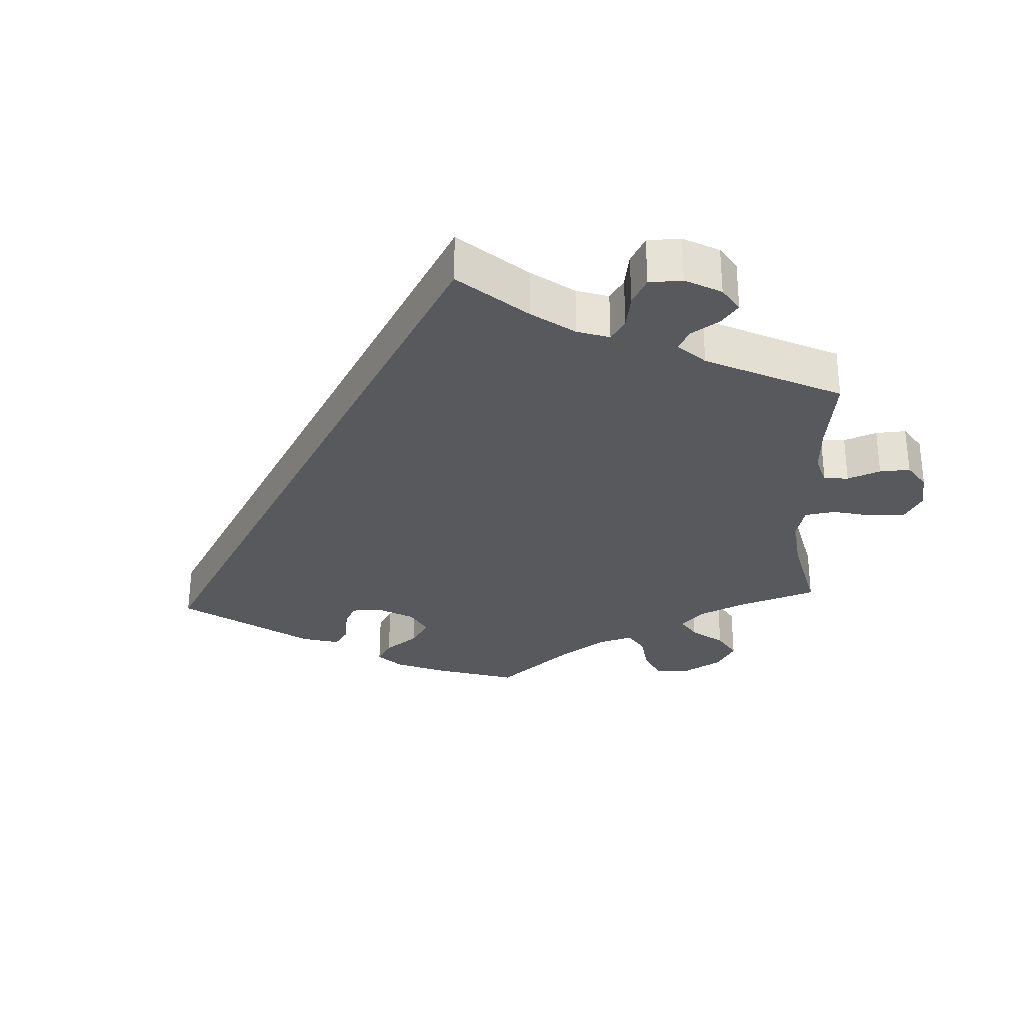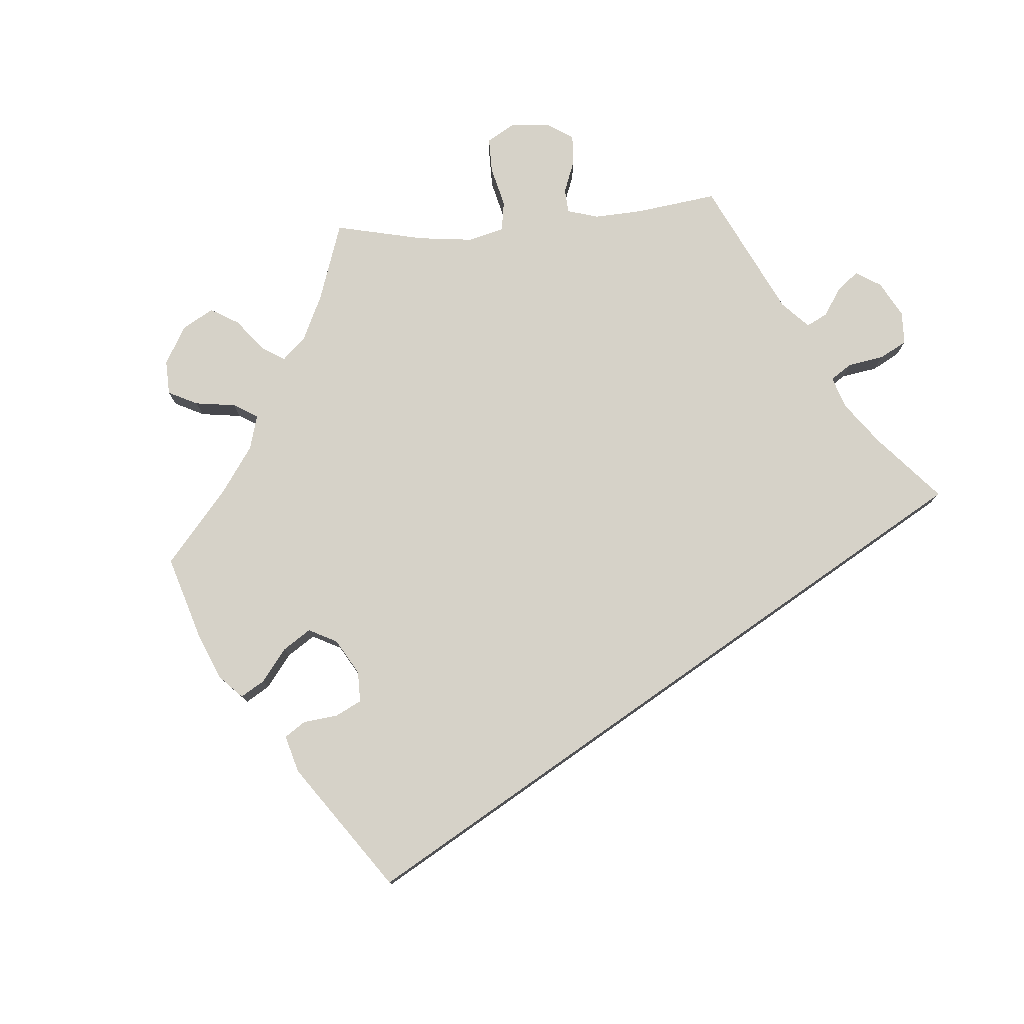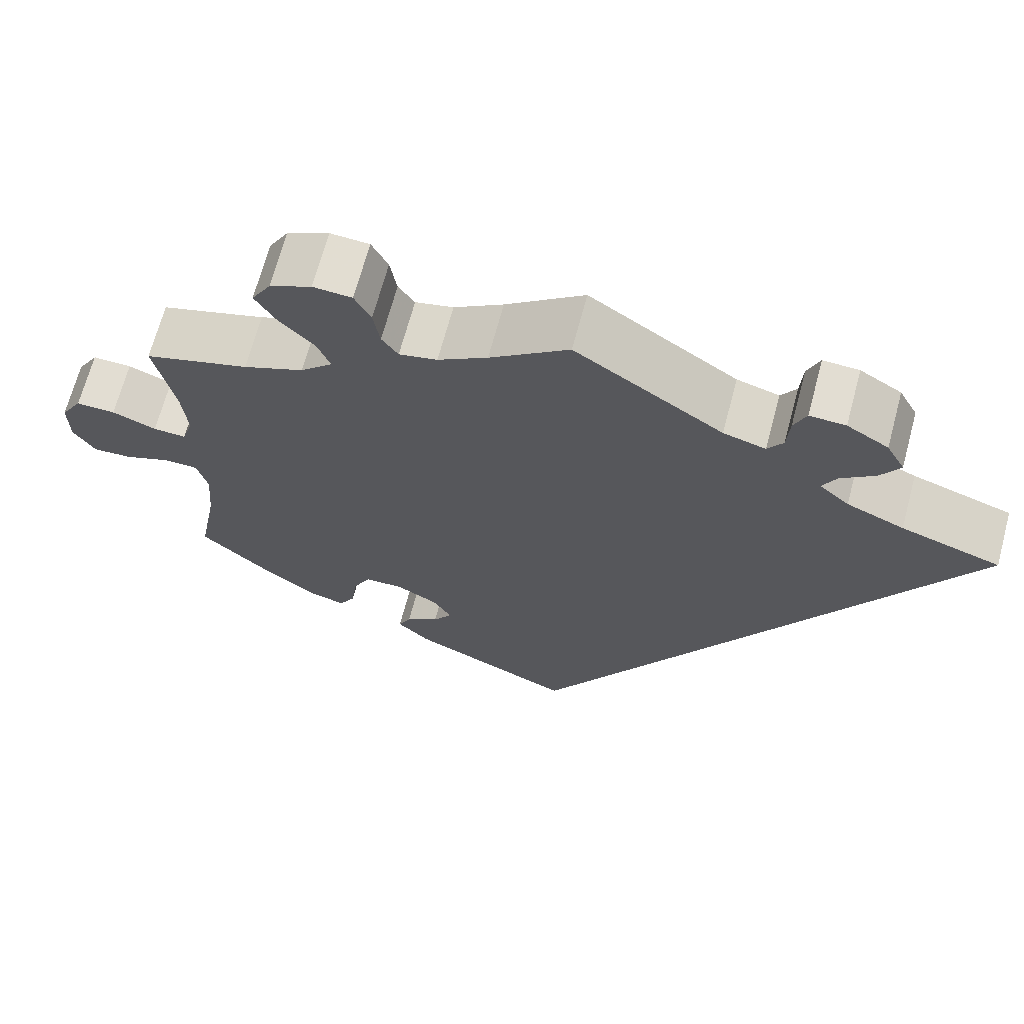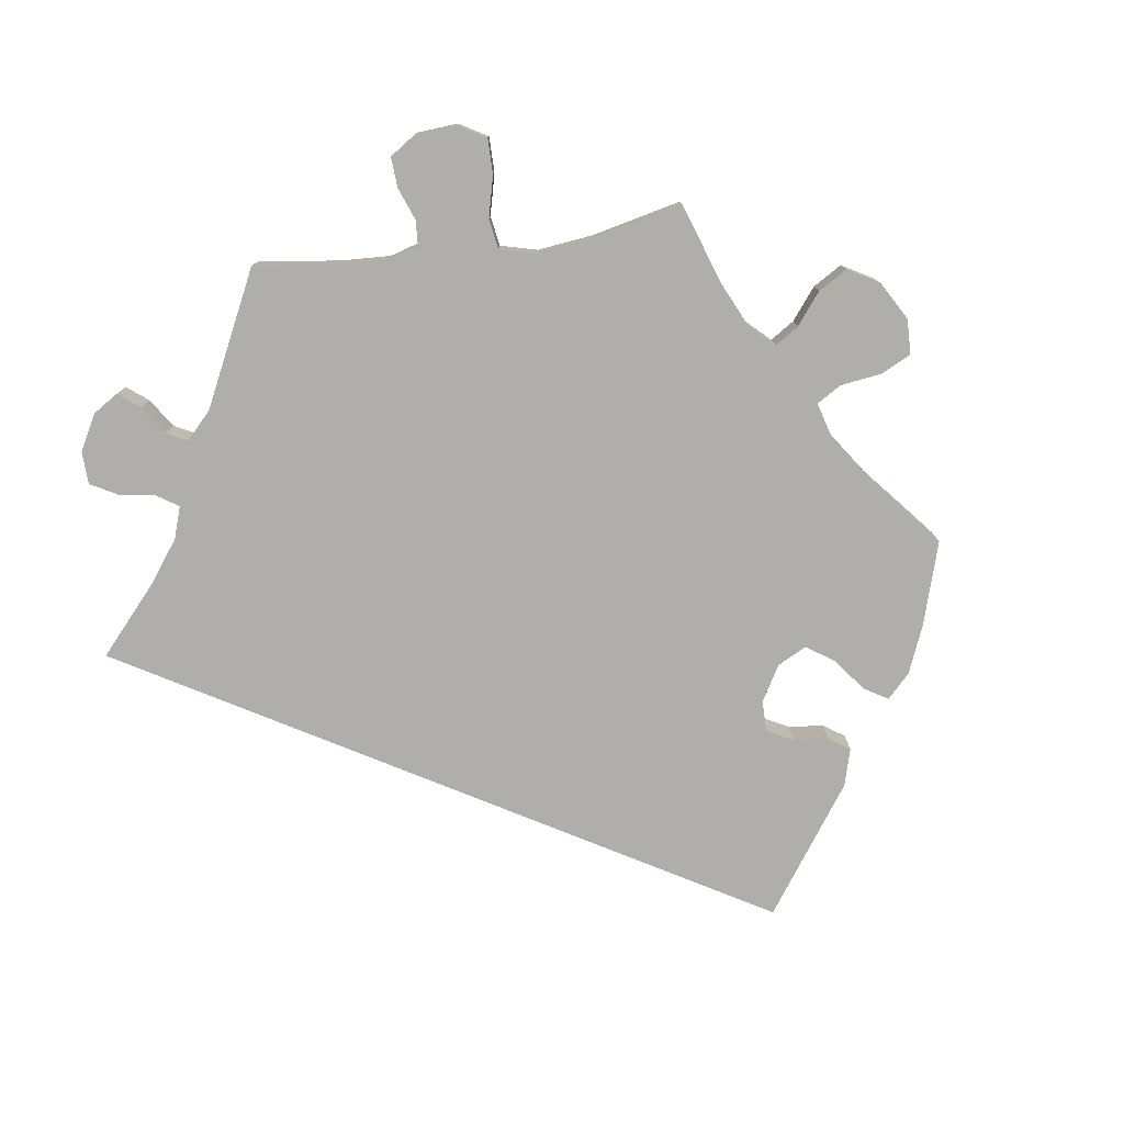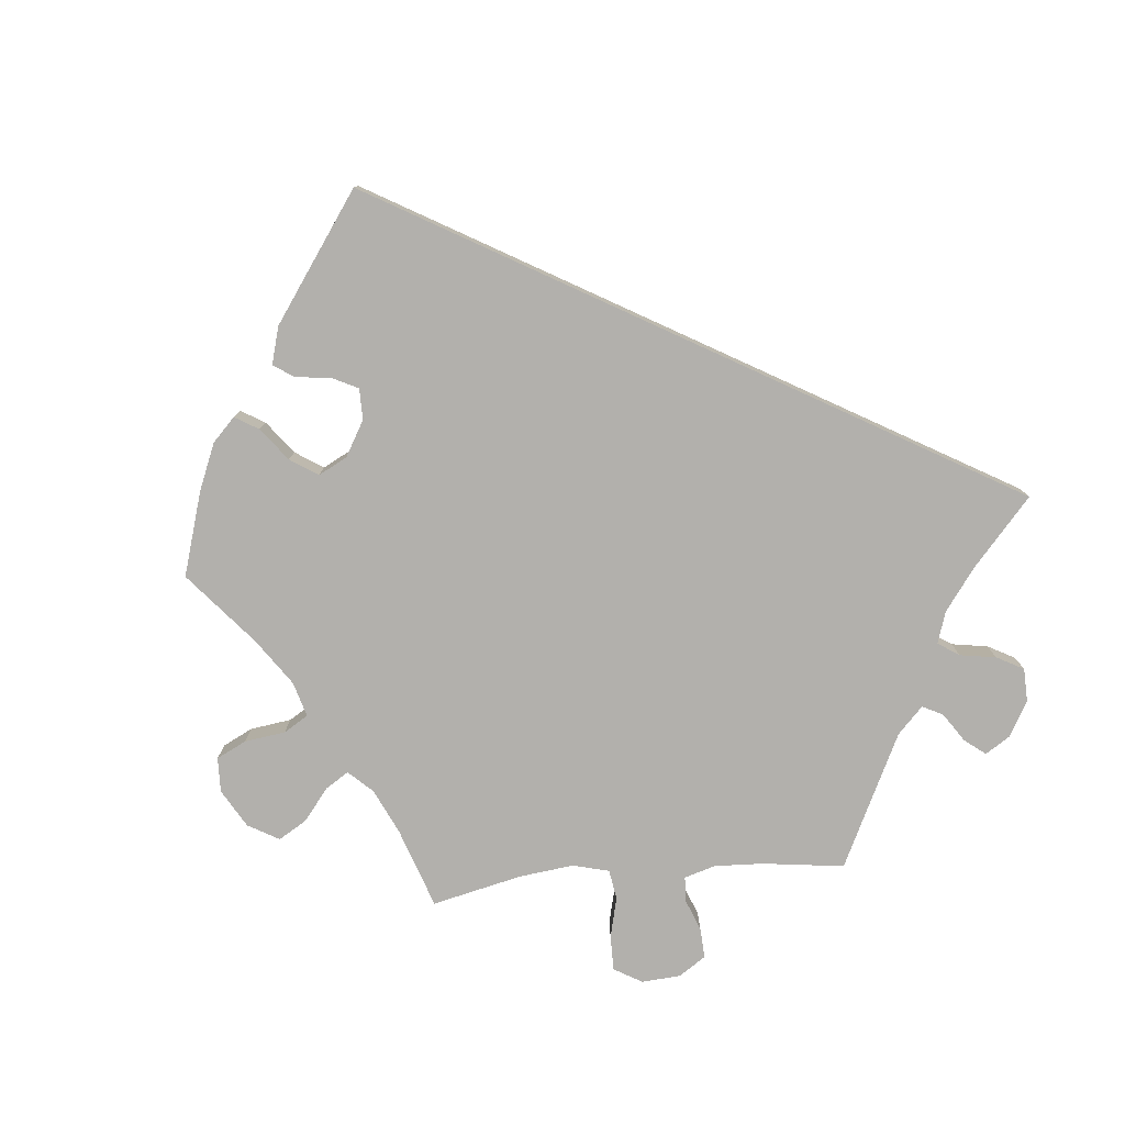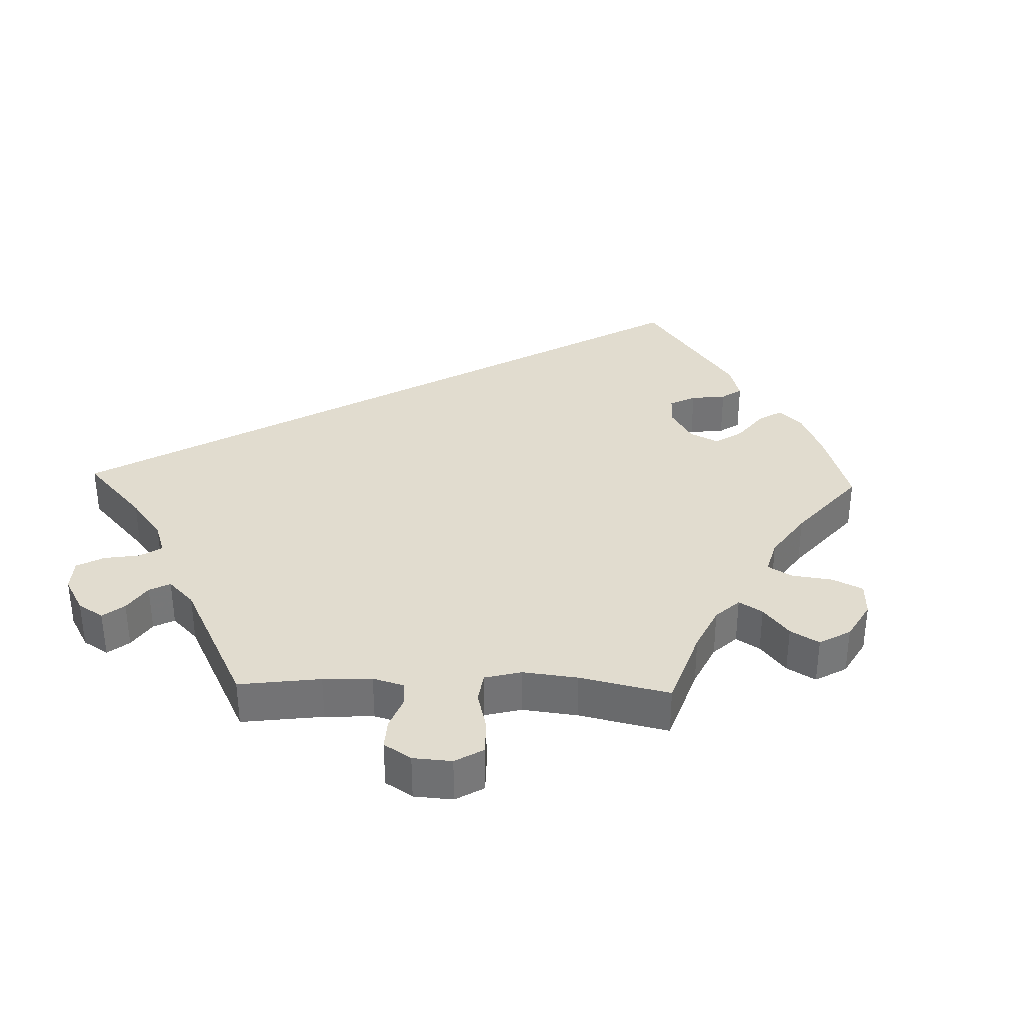
<metadata>
{"format":"obj","ext":"obj","renderer":"f3d","projection":"perspective","resolution":1024,"background":"white","views":[{"elev":-29.9,"azim":-56.8,"up":"+Y"},{"elev":78.2,"azim":-155.1,"up":"+Y"},{"elev":68.2,"azim":-165.0,"up":"+Z"},{"elev":-77.8,"azim":38.0,"up":"+Y"},{"elev":-78.7,"azim":-144.5,"up":"+Y"},{"elev":34.4,"azim":31.8,"up":"+Y"}]}
</metadata>
<code>
v 0.337 0.07 -0.457
v 0.188 0.07 -0.421
v -0.182 0.07 0.497
v -0.253 0.07 0.511
v 0.693 0.07 0.047
v -0.234 0.07 0.482
v 0.239 0.07 -0.315
v 0.505 0.07 -0.089
v -0.389 0.07 0.522
v 0.225 0.07 0.526
v 0.521 0.07 0.068
v 0.513 0.07 0.187
v 0.537 0.07 0.31
v 0.383 0.07 -0.444
v 0.407 0.07 0.35
v 0.246 0.07 -0.485
v 0.205 0.07 0.496
v 0.443 0.07 -0.398
v 0.253 0.07 0.617
v 0.205 0.07 -0.525
v 0.537 0.07 -0.31
v -0.323 0.07 0.449
v 0.23 0.07 -0.452
v 0 0.07 -0.62
v -0.343 0.07 0.382
v 0.308 0.07 0.463
v 0.332 0.07 0.382
v 0.617 0.07 0.092
v 0.287 0.07 -0.317
v 0.317 0.07 -0.421
v 0.158 0.07 0.507
v 0.351 0.07 0.508
v 0.56 0.07 -0.036
v -0.256 0.07 0.561
v 0.097 0.07 0.546
v -0.414 0.07 0.351
v 0.666 0.07 0.093
v 0.301 0.07 0.62
v 0.562 0.07 0.07
v 0.512 0.07 -0.172
v 0.666 0.07 -0.062
v 0.292 0.07 0.421
v 0.693 0.07 -0.018
v -0.365 0.07 0.483
v -0.306 0.07 0.415
v -0.537 0.07 0.31
v 0.377 0.07 0.553
v 0.233 0.07 0.577
v -0.315 0.07 0.596
v -0.271 0.07 0.598
v 0.164 0.07 -0.385
v 0.353 0.07 0.595
v 0.309 0.07 -0.361
v 0.617 0.07 -0.059
v 0.507 0.07 0.114
v 0.518 0.07 -0.037
v 0.187 0.07 -0.345
v -0.366 0.07 0.565
v -0 0.07 0.62
v 0.337 -0 -0.457
v 0.188 -0 -0.421
v -0.182 -0 0.497
v -0.253 -0 0.511
v 0.693 -0 0.047
v -0.234 -0 0.482
v 0.239 -0 -0.315
v 0.505 -0 -0.089
v -0.389 -0 0.522
v 0.225 -0 0.526
v 0.521 -0 0.068
v 0.513 -0 0.187
v 0.537 -0 0.31
v 0.383 -0 -0.444
v 0.407 -0 0.35
v 0.246 -0 -0.485
v 0.205 -0 0.496
v 0.443 -0 -0.398
v 0.253 -0 0.617
v 0.205 -0 -0.525
v 0.537 -0 -0.31
v -0.323 -0 0.449
v 0.23 -0 -0.452
v 0 -0 -0.62
v -0.343 -0 0.382
v 0.308 -0 0.463
v 0.332 -0 0.382
v 0.617 -0 0.092
v 0.287 -0 -0.317
v 0.317 -0 -0.421
v 0.158 -0 0.507
v 0.351 -0 0.508
v 0.56 -0 -0.036
v -0.256 -0 0.561
v 0.097 -0 0.546
v -0.414 -0 0.351
v 0.666 -0 0.093
v 0.301 -0 0.62
v 0.562 -0 0.07
v 0.512 -0 -0.172
v 0.666 -0 -0.062
v 0.292 -0 0.421
v 0.693 -0 -0.018
v -0.365 -0 0.483
v -0.306 -0 0.415
v -0.537 -0 0.31
v 0.377 -0 0.553
v 0.233 -0 0.577
v -0.315 -0 0.596
v -0.271 -0 0.598
v 0.164 -0 -0.385
v 0.353 -0 0.595
v 0.309 -0 -0.361
v 0.617 -0 -0.059
v 0.507 -0 0.114
v 0.518 -0 -0.037
v 0.187 -0 -0.345
v -0.366 -0 0.565
v -0 -0 0.62
f 24 46 36
f 20 24 36 25
f 2 23 16 20
f 51 2 20
f 51 20 25 45
f 57 51 45 22
f 7 57 22
f 29 7 22
f 14 1 30 53
f 14 53 29
f 40 21 18 14
f 8 40 14 29
f 56 8 29 22
f 43 41 54 33
f 39 28 37 5
f 11 39 5 43
f 15 13 12
f 27 15 12 55
f 42 27 55 11
f 52 47 32 26
f 52 26 42
f 38 52 42
f 10 48 19 38
f 17 10 38 42
f 31 17 42 11
f 3 59 35
f 6 3 35 31
f 49 50 34 4
f 49 4 6
f 58 49 6
f 9 58 6
f 44 9 6
f 22 44 6
f 11 43 33 56
f 31 11 56
f 22 6 31 56
f 95 105 83
f 84 95 83 79
f 79 75 82 61
f 79 61 110
f 104 84 79 110
f 81 104 110 116
f 81 116 66
f 81 66 88
f 112 89 60 73
f 88 112 73
f 73 77 80 99
f 88 73 99 67
f 81 88 67 115
f 92 113 100 102
f 64 96 87 98
f 102 64 98 70
f 71 72 74
f 114 71 74 86
f 70 114 86 101
f 85 91 106 111
f 101 85 111
f 101 111 97
f 97 78 107 69
f 101 97 69 76
f 70 101 76 90
f 94 118 62
f 90 94 62 65
f 63 93 109 108
f 65 63 108
f 65 108 117
f 65 117 68
f 65 68 103
f 65 103 81
f 115 92 102 70
f 115 70 90
f 115 90 65 81
f 36 95 84 25
f 25 84 104 45
f 45 104 81 22
f 22 81 103 44
f 44 103 68 9
f 9 68 117 58
f 58 117 108 49
f 49 108 109 50
f 50 109 93 34
f 34 93 63 4
f 4 63 65 6
f 6 65 62 3
f 3 62 118 59
f 59 118 94 35
f 35 94 90 31
f 31 90 76 17
f 17 76 69 10
f 10 69 107 48
f 48 107 78 19
f 19 78 97 38
f 38 97 111 52
f 52 111 106 47
f 47 106 91 32
f 32 91 85 26
f 26 85 101 42
f 42 101 86 27
f 27 86 74 15
f 15 74 72 13
f 13 72 71 12
f 12 71 114 55
f 55 114 70 11
f 11 70 98 39
f 39 98 87 28
f 28 87 96 37
f 37 96 64 5
f 5 64 102 43
f 43 102 100 41
f 41 100 113 54
f 54 113 92 33
f 33 92 115 56
f 56 115 67 8
f 8 67 99 40
f 40 99 80 21
f 21 80 77 18
f 18 77 73 14
f 14 73 60 1
f 1 60 89 30
f 30 89 112 53
f 53 112 88 29
f 29 88 66 7
f 7 66 116 57
f 57 116 110 51
f 51 110 61 2
f 2 61 82 23
f 23 82 75 16
f 16 75 79 20
f 20 79 83 24
f 24 83 105 46
f 46 105 95 36

</code>
